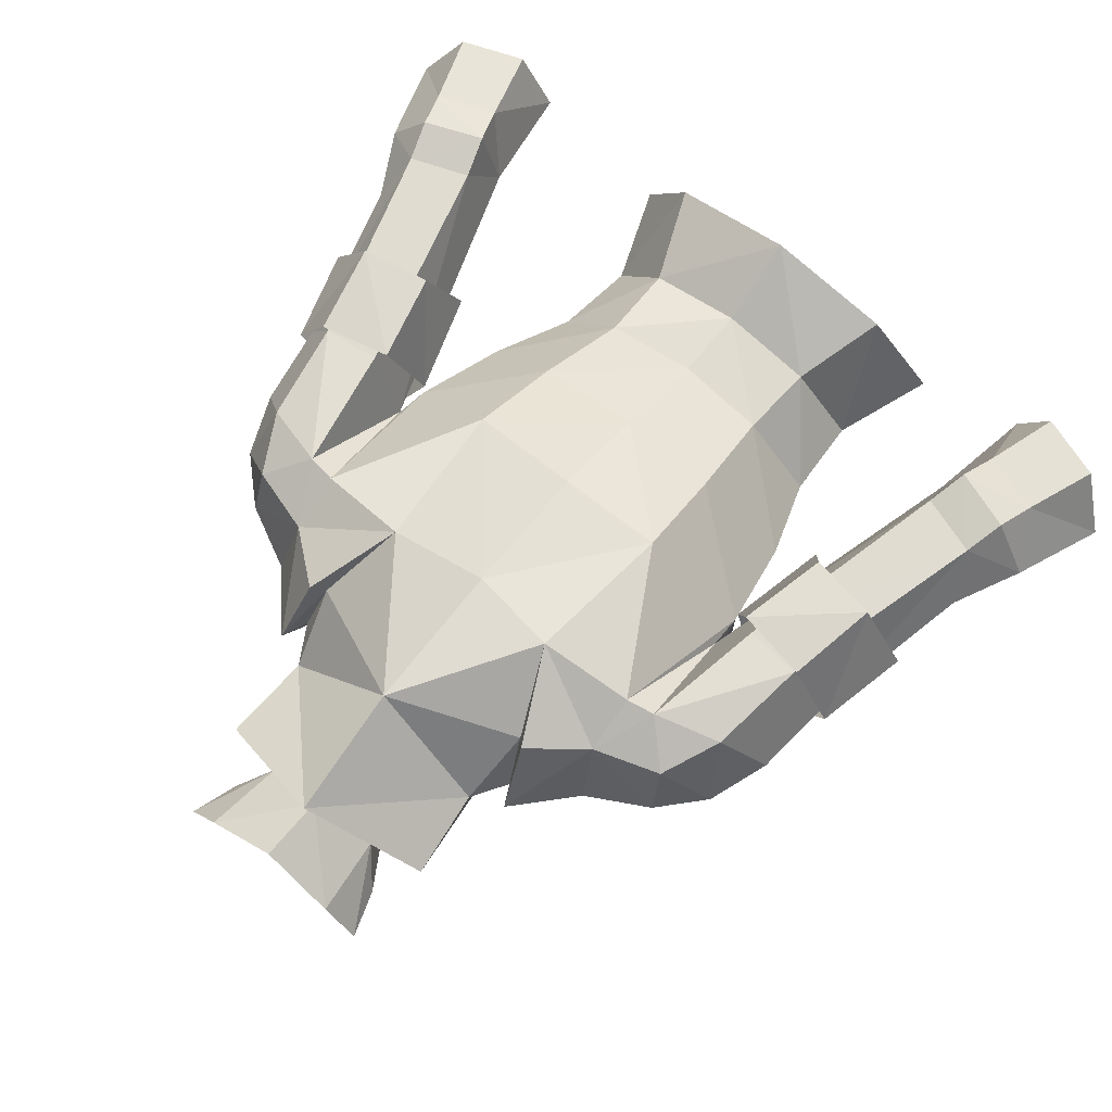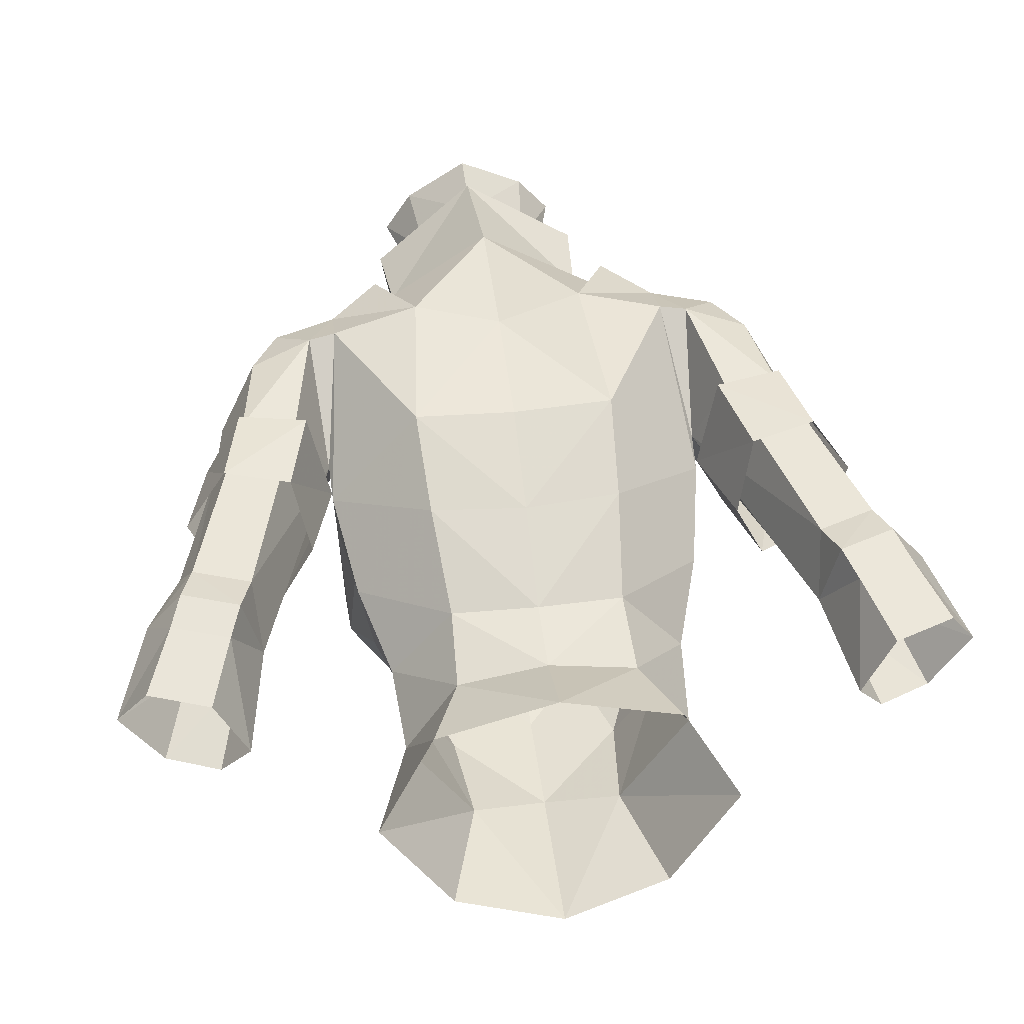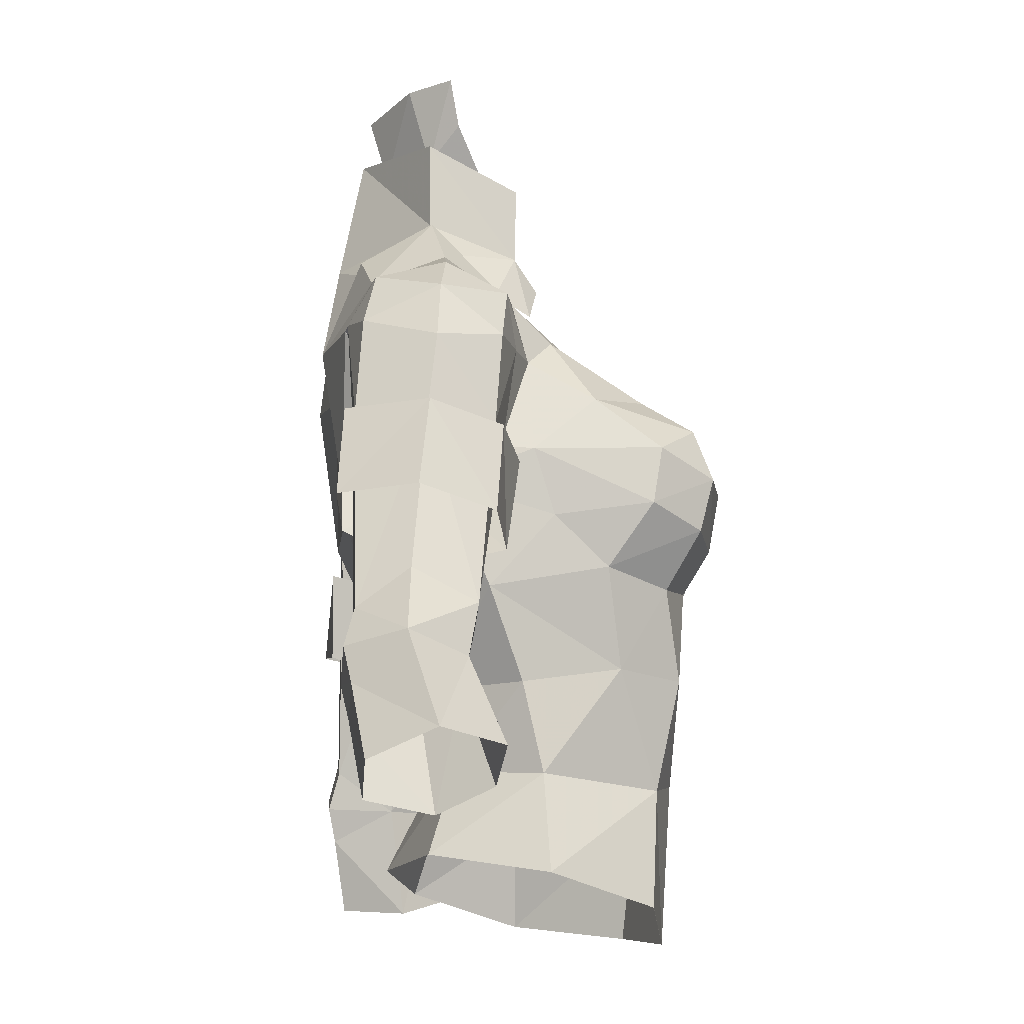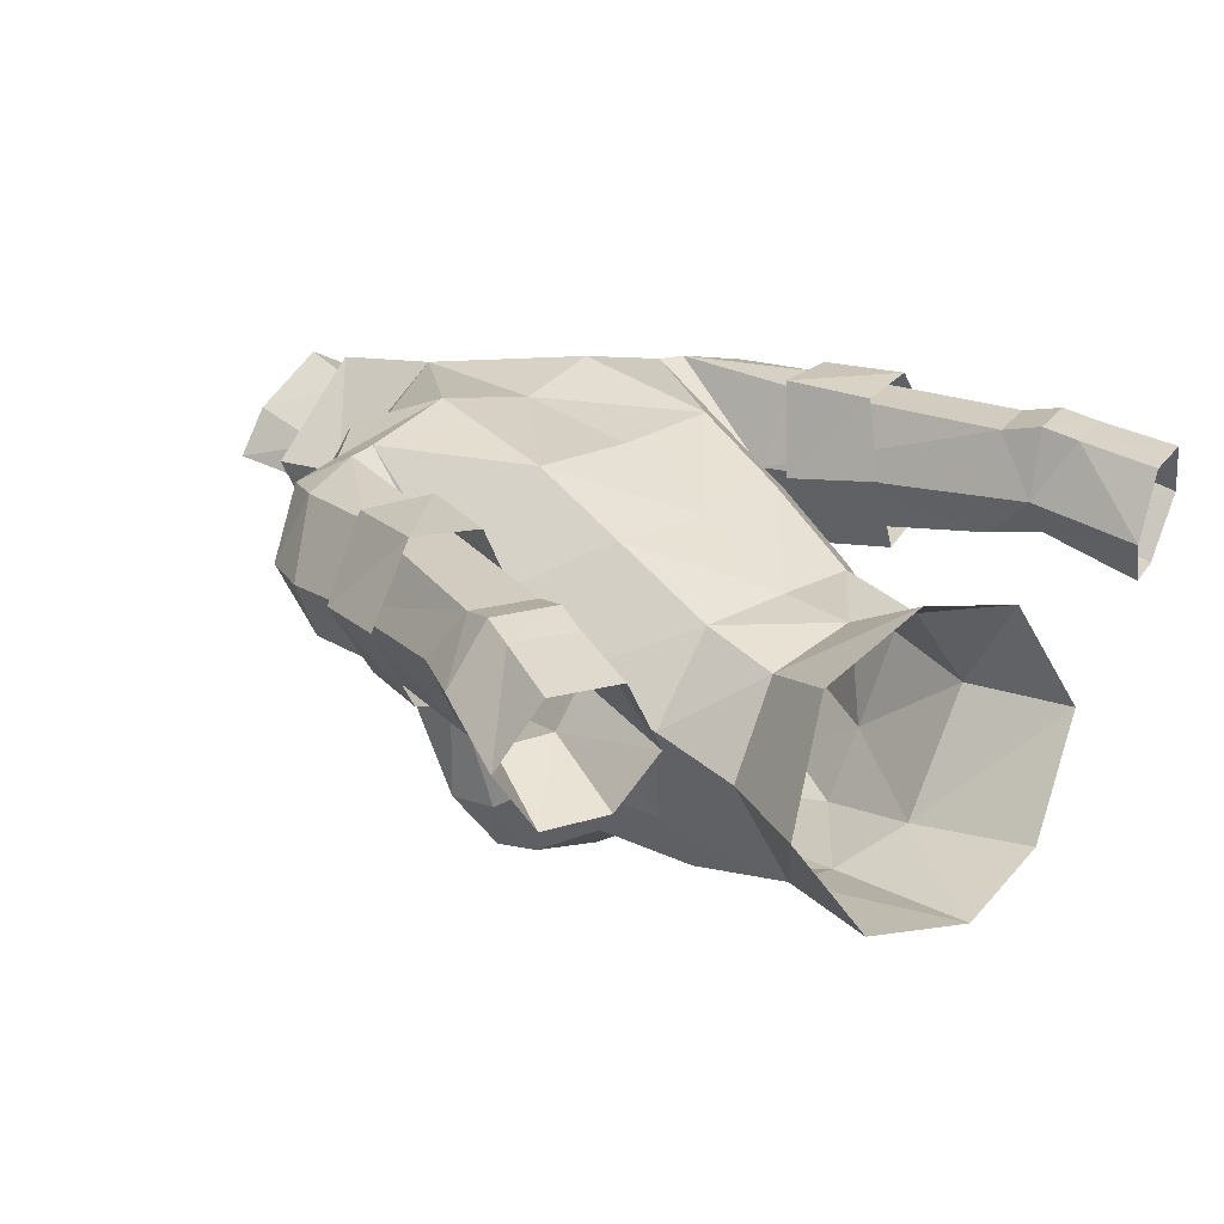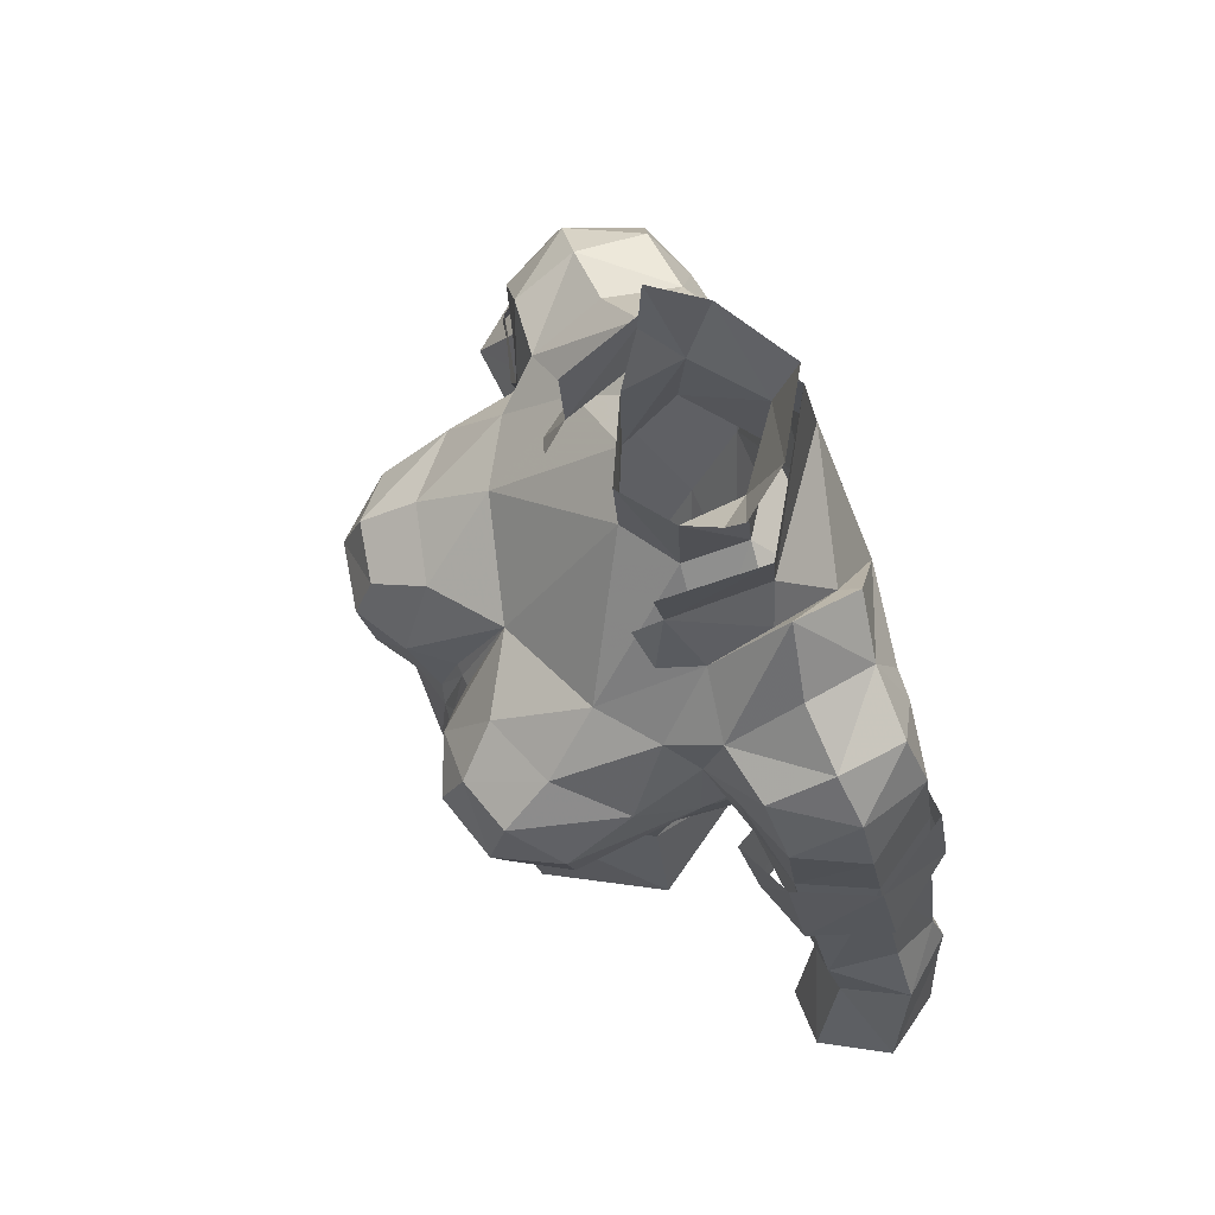
<metadata>
{"format":"obj","ext":"obj","renderer":"f3d","projection":"perspective","resolution":1024,"background":"white","views":[{"elev":70.1,"azim":38.1,"up":"+Y"},{"elev":46.5,"azim":172.9,"up":"+Y"},{"elev":-17.5,"azim":-95.1,"up":"+Z"},{"elev":23.6,"azim":136.6,"up":"+Y"},{"elev":73.8,"azim":64.9,"up":"+Z"}]}
</metadata>
<code>
g robber_armour_female_32060
v 5.183 -5.063 65.12
v 4.952 -2.485 64.78
v 4.53 -3.936 63.52
v 2.614 -6.704 67.36
v 1.76 -5.601 68.17
v 3.671 -5.005 68.39
v 4.097 -6.323 67.46
v 4.178 -6.451 64.67
v 3.382 -5.626 63.25
v 1.559 -6.366 63.63
v 2.084 -7.021 64.71
v 5.038 -1.346 70.58
v 3.782 0.7469 73.4
v 5.172 0.4584 71.84
v 4.295 -2.466 69.78
v 3.455 -1.038 71.5
v 2.422 -6.07 60.98
v 5.395 0.3487 65.46
v 2.826 3.012 65.92
v 2.681 1.803 63.33
v 4.921 -0.7885 62.83
v 2.443 3.635 69.97
v 3.234 2.212 71.99
v -0.005147 3.188 73.47
v 4.902 3.068 69.72
v 5.333 -1.914 66.47
v -0.00513 2.897 65.89
v -0.005128 1.766 63.13
v 1.474 -0.7759 72.88
v 2.811 -3.488 69.62
v 5.13 -3.558 67.94
v 5.003 -1.786 68.95
v -0.00513 -4.414 68.55
v -0.005124 -1.551 72.48
v -0.005129 -6.155 64.35
v -0.005129 -5.596 66.15
v 0.3464 -6.047 64.86
v -0.005126 -6.131 58.6
v -0.005129 -6.383 61.73
v 2.132 -5.457 58.08
v 5.244 -5.299 66.61
v 4.007 -2.262 58.13
v 2.492 -0.06114 58.43
v 3.361 0.636 56.1
v 4.998 -2.337 55.44
v 5.172 0.4584 71.84
v 6.791 0.5219 71
v 5.038 -1.346 70.58
v 4.905 2.386 71.13
v 4.902 3.068 69.72
v 5.424 0.7188 66.43
v 5.662 3.013 69.58
v 5.424 0.7188 66.43
v 2.411 0.4081 60.62
v 4.172 -1.71 60.49
v 4.236 -6.809 66.09
v 3.044 -5.191 54.87
v 3.546 -4.356 61.02
v 8.485 0.8243 68.33
v 8.76 1.07 66.14
v 7.827 -0.6952 66.27
v 6.287 2.813 66.24
v 7.787 2.827 66.42
v 7.391 2.648 69.04
v 7.878 0.714 69.92
v 6.571 -1.094 70.27
v 6.651 2.325 70.56
v 7.596 -0.8893 68.71
v 6.079 -1.377 68.88
v 5.003 -1.786 68.95
v 6.343 -1.029 66.46
v 5.424 0.7188 66.43
v 4.905 2.386 71.13
v -0.005132 3.211 69.48
v 1.105 -6.559 66.36
v -0.005129 -5.836 54.33
v -0.005131 1.56 56.21
v -0.005128 0.4654 58.39
v 2.494 -7.247 66.19
v 7.8 2.759 60.38
v 7.653 1.166 59.22
v 9.373 2.764 60.94
v 9.819 1.454 61.85
v 9.397 -0.1828 61.13
v 10.73 1.566 60.11
v 9.767 0.07908 59.72
v 8.374 0.1456 59.3
v 7.972 -0.1718 60.74
v 8.111 3.037 59.34
v 9.686 3.021 59.92
v 7.653 1.166 59.22
v 8.166 0.7445 56.23
v 9.052 -0.6261 56.77
v 9.991 2.825 58.97
v 10.69 2.495 57.01
v 11.64 0.8607 57.62
v 10.54 -0.7693 57.45
v 8.421 2.834 58.41
v 9.006 2.489 56.41
v 8.166 0.7445 56.23
v -0.005128 0.5648 60.42
v 0.2826 -5.594 66.22
v 3.782 0.7469 73.4
v 3.501 2.648 72.29
v 3.556 0.4684 72.65
v 3.556 0.4684 72.65
v -0.1028 -1.641 74.77
v 1.517 -0.9196 75.85
v 1.633 0.5515 76.26
v 1.809 0.7202 73.52
v 2.731 -0.07967 78.34
v 1.937 1.142 78.37
v 0.1015 1.857 76.53
v 0.1564 2.369 78.3
v -0.005141 2.102 73.31
v 2.303 -0.3033 77.1
v 3.234 2.212 71.99
v 3.117 0.4833 76.03
v 2.9 0.7349 73.76
v 2.493 -1.654 72.99
v 2.52 -1.942 74.86
v 0.1422 2.556 76.87
v 3.556 0.4684 72.65
v 3.455 -1.038 71.5
v 2.935 -2.03 71.11
v 2.232 -2.289 72.13
v 8.698 -0.6654 63.66
v 7.924 -0.8918 66.15
v 8.973 1.018 66.42
v 7.063 -1.043 63.16
v 6.108 1.113 62.87
v 5.409 0.7046 65.4
v 6.399 -1.433 65.73
v 7.865 3.083 66.48
v 8.366 3.244 64.09
v 6.545 3.06 63.69
v 5.963 3.1 66.08
v 9.587 1.29 64.02
v -5.194 -5.063 65.12
v -4.54 -3.936 63.52
v -4.963 -2.485 64.78
v -2.624 -6.704 67.36
v -4.107 -6.323 67.46
v -3.681 -5.005 68.39
v -1.77 -5.601 68.17
v -4.188 -6.451 64.67
v -3.392 -5.626 63.25
v -2.095 -7.021 64.71
v -1.569 -6.366 63.63
v -5.048 -1.346 70.58
v -3.793 0.7469 73.4
v -3.465 -1.038 71.5
v -4.306 -2.466 69.78
v -2.433 -6.07 60.98
v -5.406 0.3487 65.46
v -4.931 -0.7885 62.83
v -2.691 1.803 63.33
v -2.836 3.012 65.92
v -2.453 3.635 69.97
v -3.244 2.212 71.99
v -4.912 3.068 69.72
v -5.344 -1.914 66.47
v -1.484 -0.776 72.88
v -2.822 -3.488 69.62
v -5.14 -3.558 67.94
v -5.014 -1.786 68.95
v -0.3566 -6.047 64.86
v -2.142 -5.457 58.08
v -5.254 -5.299 66.61
v -4.018 -2.262 58.13
v -5.009 -2.337 55.44
v -3.371 0.636 56.1
v -2.502 -0.06114 58.43
v -5.182 0.4584 71.84
v -5.048 -1.346 70.58
v -6.801 0.5219 71
v -4.916 2.386 71.13
v -4.912 3.068 69.72
v -5.672 3.013 69.58
v -5.434 0.7188 66.43
v -5.434 0.7188 66.43
v -4.182 -1.71 60.49
v -2.421 0.4081 60.62
v -4.247 -6.809 66.09
v -3.054 -5.191 54.87
v -3.557 -4.356 61.02
v -8.496 0.8242 68.33
v -7.837 -0.6952 66.27
v -8.77 1.07 66.14
v -6.298 2.813 66.24
v -7.402 2.648 69.04
v -7.797 2.827 66.42
v -6.581 -1.094 70.27
v -7.888 0.7139 69.92
v -6.661 2.325 70.56
v -7.606 -0.8893 68.71
v -6.089 -1.377 68.88
v -5.014 -1.786 68.95
v -5.434 0.7188 66.43
v -6.353 -1.029 66.46
v -4.916 2.386 71.13
v -1.116 -6.559 66.36
v -2.504 -7.247 66.19
v -7.811 2.759 60.38
v -7.664 1.166 59.22
v -9.384 2.764 60.94
v -9.829 1.454 61.85
v -9.407 -0.1828 61.13
v -9.778 0.07905 59.72
v -10.74 1.566 60.11
v -7.982 -0.1719 60.74
v -8.384 0.1456 59.3
v -8.121 3.037 59.34
v -9.696 3.021 59.92
v -7.664 1.166 59.22
v -8.176 0.7444 56.23
v -9.062 -0.6261 56.77
v -10 2.825 58.97
v -11.65 0.8607 57.62
v -10.7 2.495 57.01
v -10.55 -0.7694 57.45
v -9.017 2.489 56.41
v -8.432 2.834 58.41
v -8.176 0.7444 56.23
v -0.2929 -5.594 66.22
v -3.793 0.7469 73.4
v -5.182 0.4584 71.84
v -3.511 2.648 72.29
v -3.566 0.4684 72.65
v -3.566 0.4684 72.65
v -1.606 -0.7632 75.9
v -1.561 0.7115 76.31
v -1.734 1.326 78.43
v -2.647 0.1898 78.42
v -1.819 0.7202 73.52
v -2.284 -0.07347 77.18
v -3.244 2.212 71.99
v -3.051 0.7923 76.13
v -2.738 -1.679 74.95
v -2.503 -1.654 72.99
v -2.911 0.7349 73.76
v -3.566 0.4684 72.65
v -3.465 -1.038 71.5
v -2.243 -2.29 72.13
v -2.945 -2.03 71.11
v -8.708 -0.6655 63.66
v -8.983 1.018 66.42
v -7.934 -0.8918 66.15
v -7.048 -1.044 63.16
v -6.384 -1.434 65.73
v -5.392 0.7039 65.41
v -6.091 1.111 62.89
v -7.875 3.083 66.48
v -8.376 3.244 64.09
v -6.577 3.057 63.69
v -5.995 3.096 66.08
v -9.597 1.29 64.02
v 5.172 0.4584 71.84
v -5.182 0.4584 71.84
f 2 1 3
f 5 4 6
f 7 6 4
f 3 8 9
f 10 9 11
f 13 12 14
f 16 15 12
f 17 9 10
f 19 18 20
f 21 20 18
f 23 22 24
f 25 19 22
f 26 2 18
f 2 3 21
f 27 19 28
f 20 28 19
f 16 29 30
f 32 31 26
f 33 30 34
f 29 34 30
f 36 35 37
f 39 38 17
f 40 17 38
f 6 7 31
f 41 31 7
f 43 42 44
f 45 44 42
f 47 46 48
f 49 46 47
f 51 50 52
f 53 18 25
f 20 21 54
f 55 54 21
f 18 53 26
f 32 26 53
f 18 19 25
f 6 15 30
f 32 15 31
f 8 1 56
f 41 56 1
f 57 45 40
f 42 40 45
f 58 40 42
f 60 59 61
f 62 51 52
f 62 52 63
f 64 63 52
f 65 47 66
f 47 65 67
f 59 65 68
f 66 69 68
f 71 70 72
f 73 25 22
f 74 24 22
f 22 19 74
f 30 33 5
f 33 75 5
f 9 58 3
f 38 76 40
f 57 40 76
f 44 77 43
f 78 43 77
f 8 56 11
f 11 79 75
f 39 17 10
f 62 80 51
f 81 51 80
f 63 82 62
f 80 62 82
f 63 60 82
f 83 82 60
f 85 84 86
f 87 86 88
f 84 88 86
f 80 89 81
f 80 82 89
f 90 89 82
f 90 82 85
f 61 84 60
f 83 60 84
f 91 87 88
f 91 92 87
f 93 87 92
f 95 94 96
f 85 96 94
f 91 88 72
f 71 72 88
f 97 96 86
f 85 86 96
f 94 95 98
f 99 98 95
f 99 100 98
f 81 98 100
f 93 97 87
f 86 87 97
f 98 89 94
f 90 94 89
f 94 90 85
f 81 89 98
f 101 54 78
f 43 78 54
f 58 42 55
f 41 7 56
f 1 8 3
f 75 4 5
f 33 36 102
f 9 8 11
f 9 17 58
f 58 17 40
f 15 32 12
f 84 85 83
f 83 85 82
f 19 27 74
f 58 21 3
f 42 43 55
f 54 55 43
f 28 20 101
f 54 101 20
f 58 55 21
f 7 4 56
f 79 56 4
f 75 79 4
f 1 26 41
f 33 102 75
f 10 37 35
f 10 35 39
f 36 37 102
f 103 73 104
f 68 69 61
f 70 69 66
f 84 61 88
f 71 88 61
f 61 69 71
f 71 69 70
f 52 50 49
f 59 64 65
f 63 64 59
f 67 64 52
f 52 49 67
f 68 65 66
f 65 64 67
f 61 59 68
f 2 21 18
f 11 37 10
f 11 75 37
f 37 75 102
f 6 30 5
f 31 15 6
f 63 59 60
f 11 56 79
f 41 26 31
f 26 1 2
f 67 49 47
f 66 47 48
f 48 70 66
f 73 22 104
f 105 103 23
f 104 23 103
f 106 16 13
f 104 22 23
f 15 16 30
f 107 29 108
f 110 109 108
f 111 109 112
f 109 113 112
f 114 112 113
f 115 109 110
f 116 109 111
f 109 116 108
f 16 110 29
f 115 110 117
f 106 117 110
f 110 16 106
f 119 118 120
f 121 120 118
f 24 122 119
f 118 119 122
f 24 119 23
f 123 23 119
f 119 120 123
f 124 123 120
f 124 120 125
f 126 125 120
f 128 127 129
f 131 130 132
f 133 132 130
f 135 134 129
f 137 136 132
f 131 132 136
f 136 137 135
f 134 135 137
f 133 130 128
f 127 128 130
f 135 129 138
f 129 127 138
f 140 139 141
f 143 142 144
f 145 144 142
f 147 146 140
f 148 147 149
f 151 150 152
f 150 153 152
f 149 147 154
f 156 155 157
f 158 157 155
f 24 159 160
f 159 158 161
f 155 141 162
f 156 140 141
f 157 158 28
f 27 28 158
f 164 163 152
f 162 165 166
f 163 164 34
f 33 34 164
f 167 35 36
f 168 38 154
f 39 154 38
f 169 143 165
f 144 165 143
f 171 170 172
f 173 172 170
f 175 174 176
f 176 174 177
f 179 178 180
f 161 155 181
f 182 156 183
f 157 183 156
f 166 181 162
f 155 162 181
f 161 158 155
f 164 153 144
f 165 153 166
f 169 139 184
f 146 184 139
f 170 171 168
f 185 168 171
f 170 168 186
f 188 187 189
f 179 180 190
f 191 179 192
f 190 192 179
f 193 176 194
f 195 194 176
f 196 194 187
f 196 197 193
f 199 198 200
f 159 161 201
f 159 24 74
f 74 158 159
f 145 33 164
f 145 202 33
f 140 186 147
f 185 76 168
f 38 168 76
f 78 77 173
f 172 173 77
f 148 184 146
f 202 203 148
f 149 154 39
f 205 204 180
f 190 180 204
f 204 206 190
f 192 190 206
f 207 189 206
f 192 206 189
f 209 208 210
f 208 209 211
f 212 211 209
f 205 213 204
f 214 206 213
f 204 213 206
f 210 206 214
f 207 208 189
f 188 189 208
f 211 212 215
f 217 216 212
f 215 212 216
f 210 218 219
f 220 219 218
f 200 211 199
f 215 199 211
f 210 219 209
f 221 209 219
f 222 220 223
f 218 223 220
f 205 224 223
f 222 223 224
f 209 221 212
f 217 212 221
f 214 213 218
f 223 218 213
f 210 214 218
f 223 213 205
f 173 183 78
f 101 78 183
f 182 170 186
f 184 143 169
f 140 146 139
f 145 142 202
f 225 36 33
f 148 146 147
f 186 154 147
f 168 154 186
f 150 166 153
f 207 210 208
f 206 210 207
f 74 27 158
f 140 156 186
f 183 173 182
f 170 182 173
f 183 157 101
f 28 101 157
f 156 182 186
f 203 142 184
f 143 184 142
f 142 203 202
f 169 162 139
f 202 225 33
f 35 167 149
f 39 35 149
f 225 167 36
f 226 201 227
f 188 197 196
f 193 197 198
f 200 188 211
f 208 211 188
f 200 197 188
f 198 197 200
f 177 178 179
f 194 191 187
f 187 191 192
f 179 191 195
f 195 177 179
f 193 194 196
f 195 191 194
f 196 187 188
f 155 156 141
f 149 167 148
f 167 202 148
f 225 202 167
f 145 164 144
f 144 153 165
f 189 187 192
f 203 184 148
f 165 162 169
f 141 139 162
f 176 177 195
f 175 176 193
f 193 198 175
f 228 159 201
f 228 226 160
f 229 160 226
f 151 152 230
f 160 159 228
f 164 152 153
f 231 163 34
f 231 232 163
f 233 232 234
f 114 113 233
f 232 233 113
f 235 232 113
f 234 232 236
f 231 236 232
f 163 235 152
f 231 34 107
f 235 113 115
f 163 232 235
f 230 235 237
f 115 237 235
f 230 152 235
f 239 238 240
f 241 240 238
f 238 122 241
f 24 241 122
f 242 241 160
f 24 160 241
f 243 240 242
f 241 242 240
f 244 240 245
f 243 245 240
f 247 246 248
f 250 249 251
f 252 251 249
f 247 253 254
f 252 255 251
f 256 251 255
f 253 256 254
f 255 254 256
f 246 249 248
f 250 248 249
f 257 247 254
f 257 246 247
f 34 29 107
f 29 110 108
f 113 109 115
f 258 73 103
f 16 12 13
f 228 201 226
f 259 150 151

</code>
